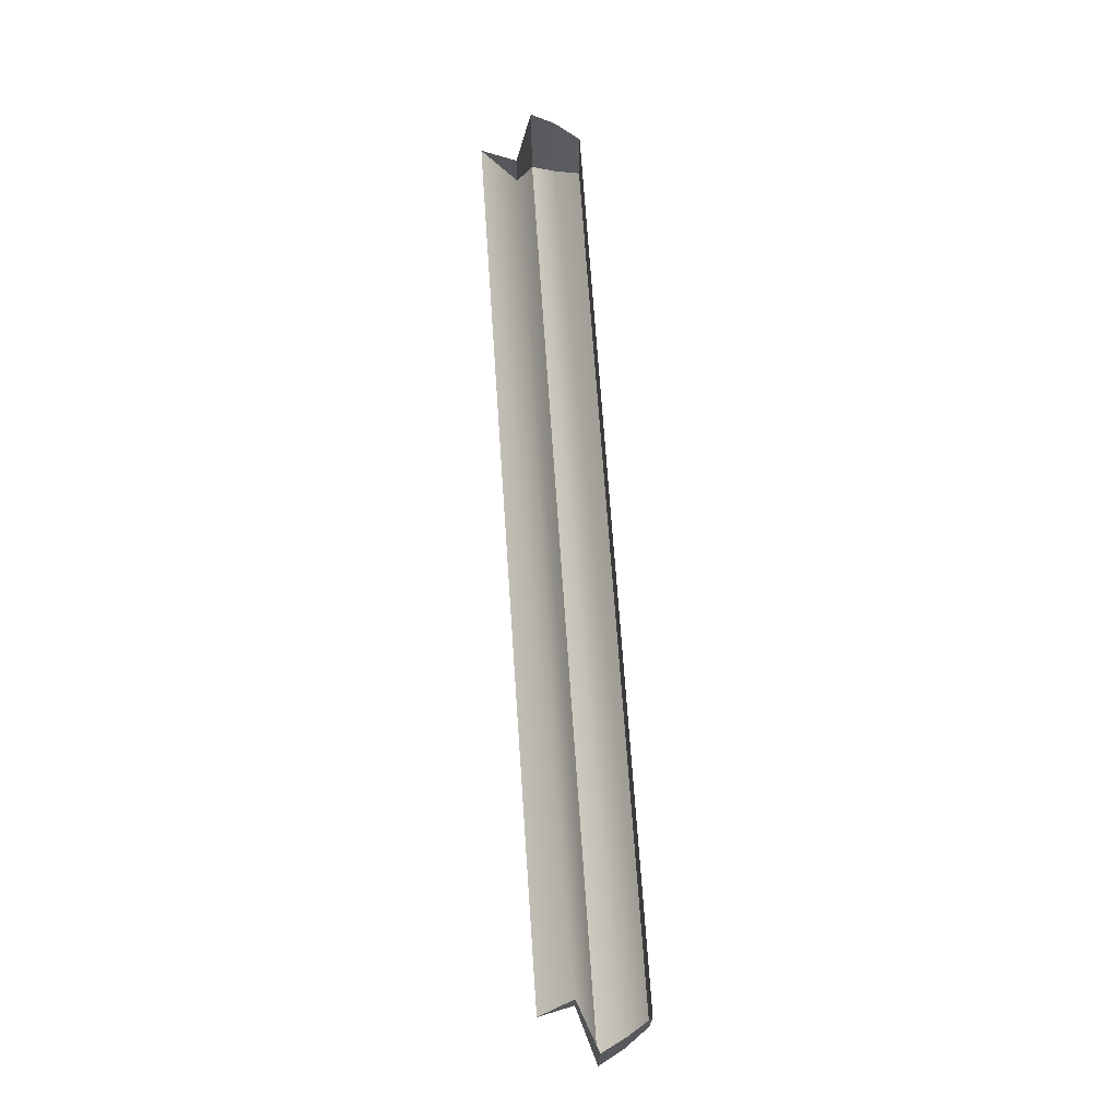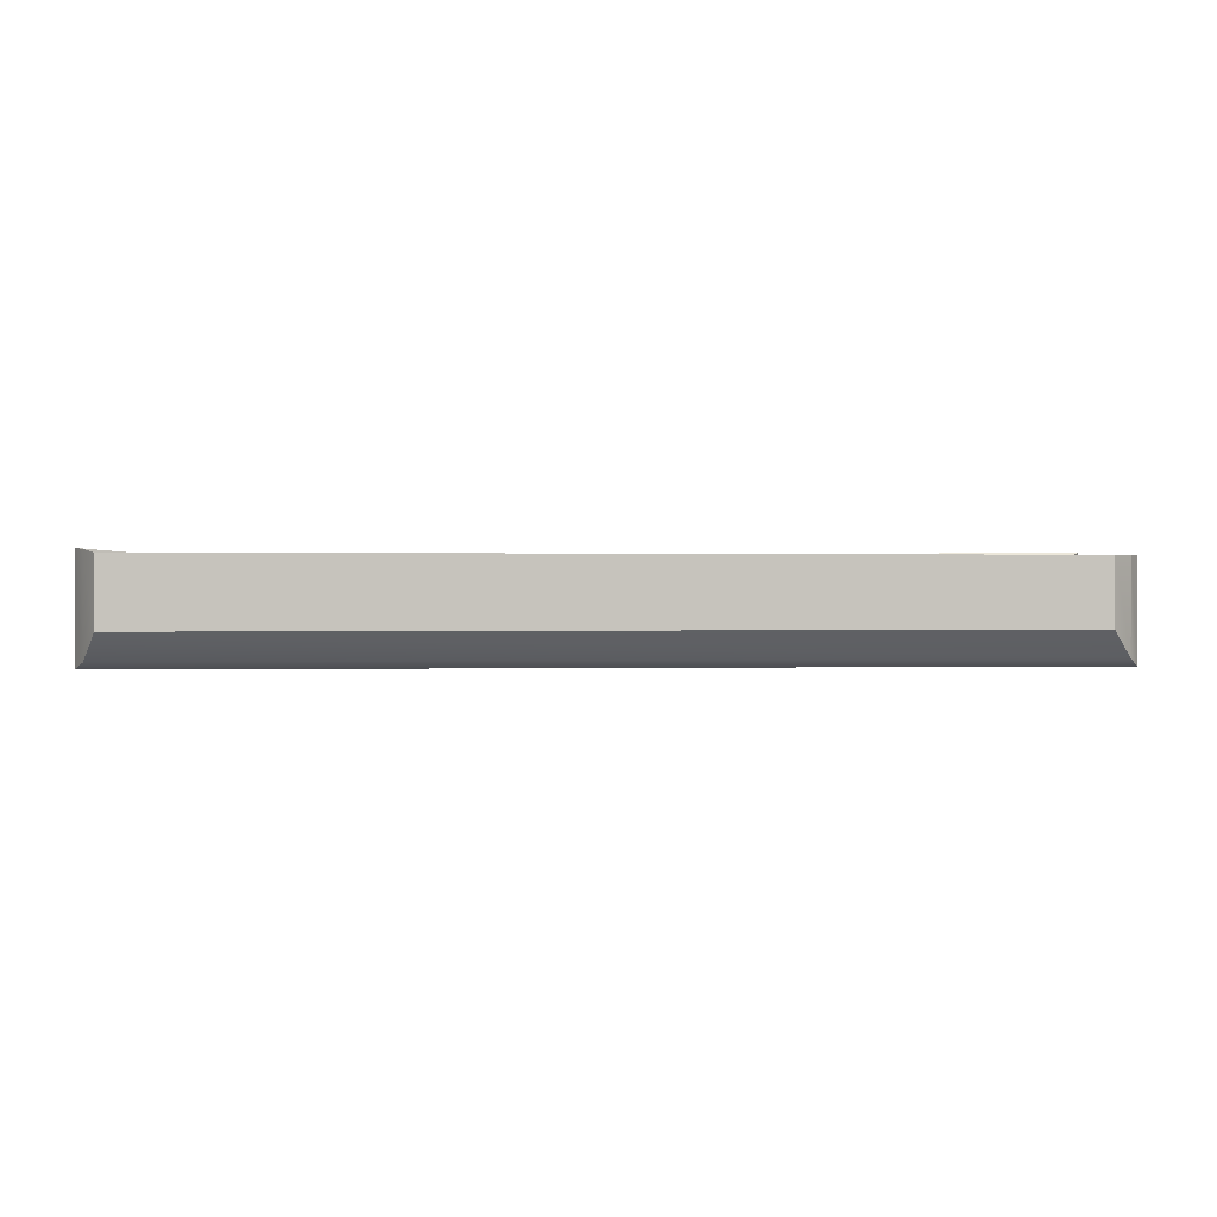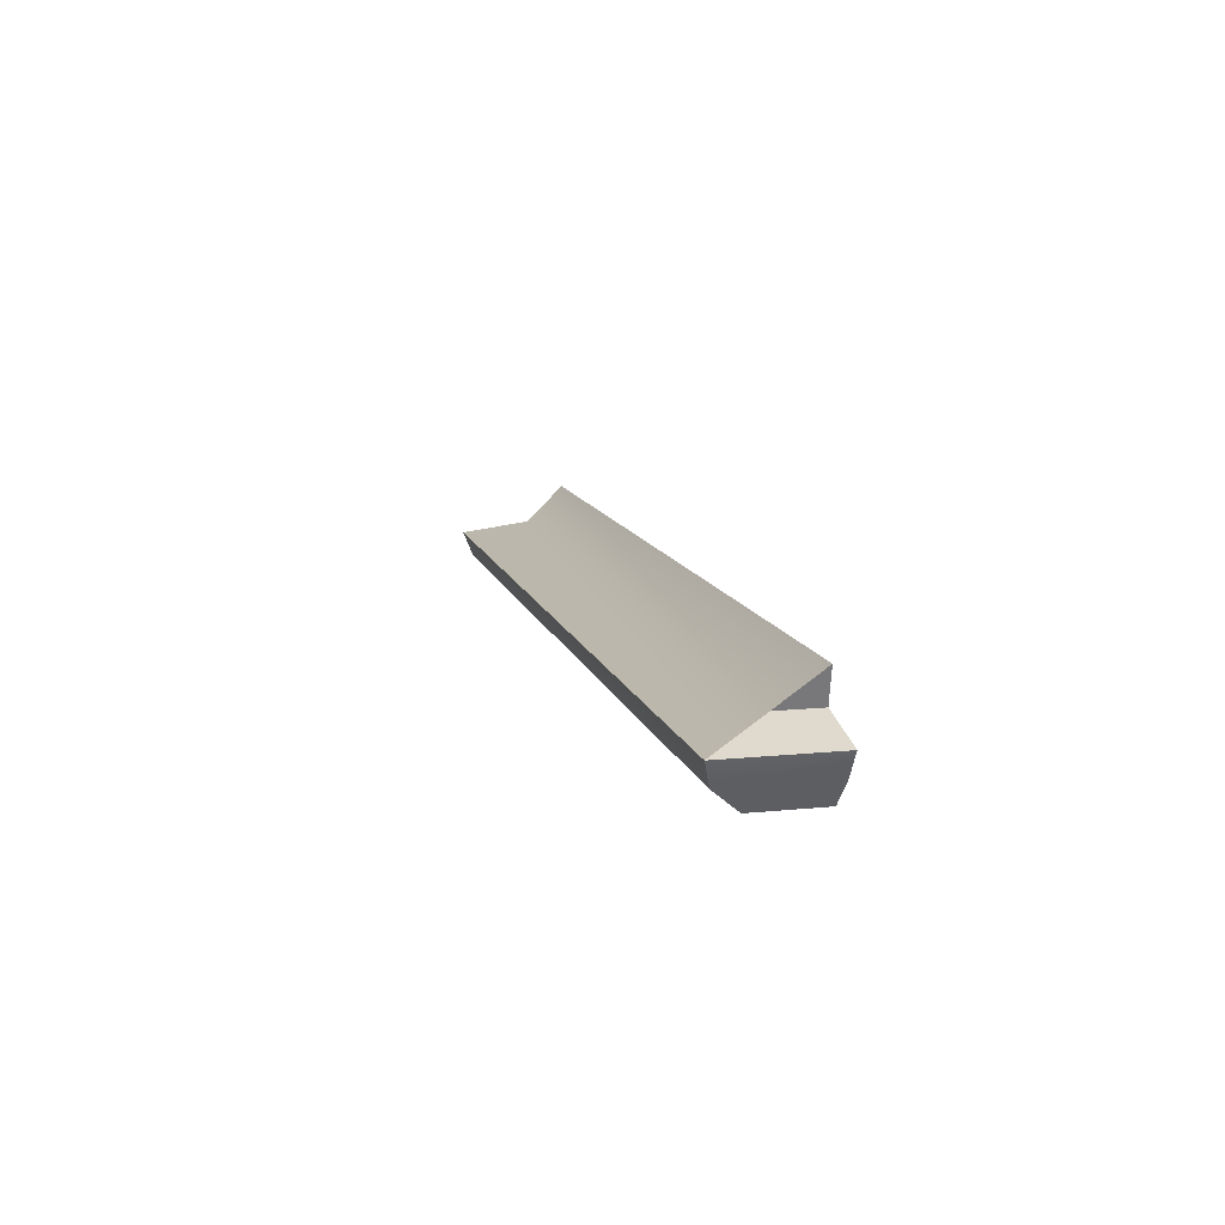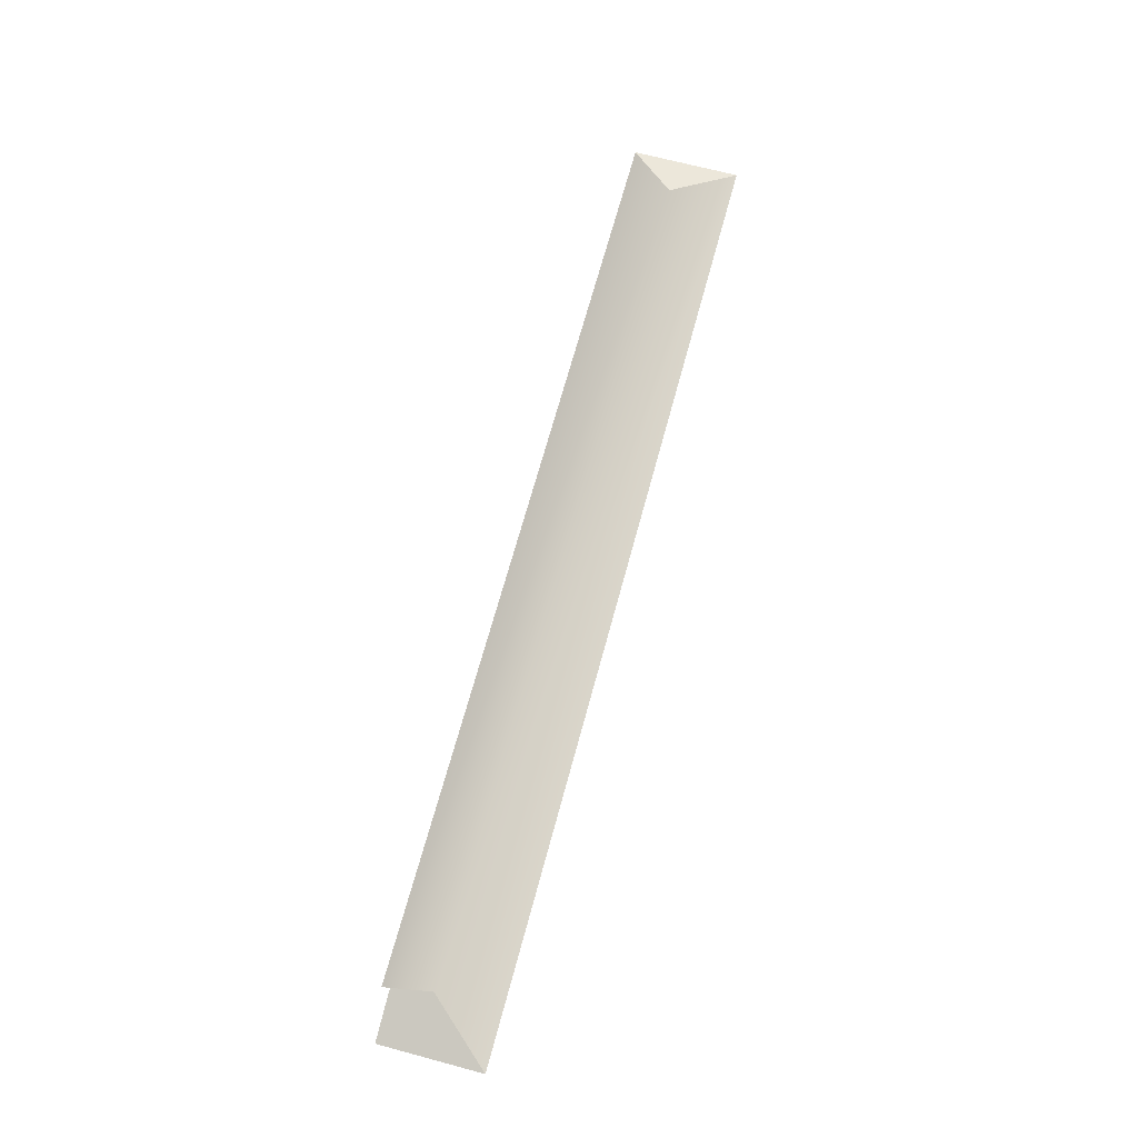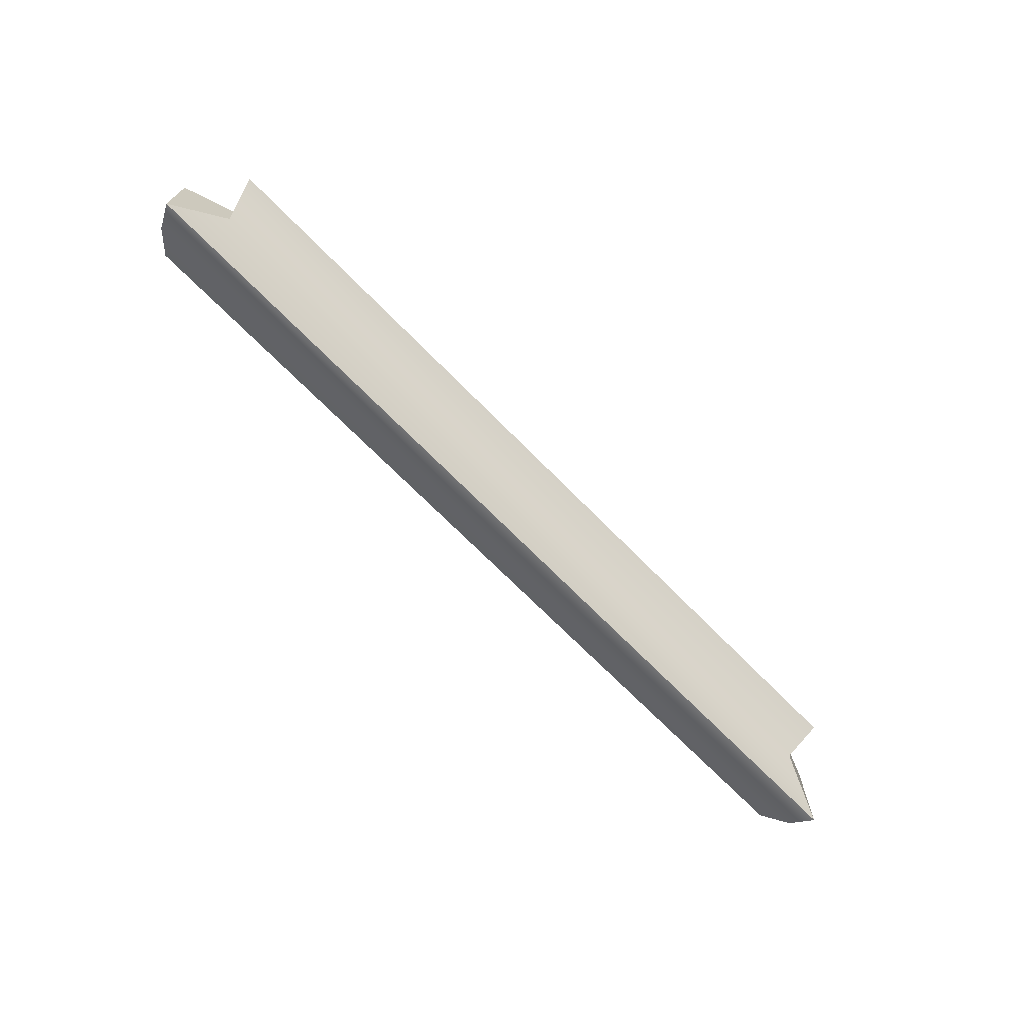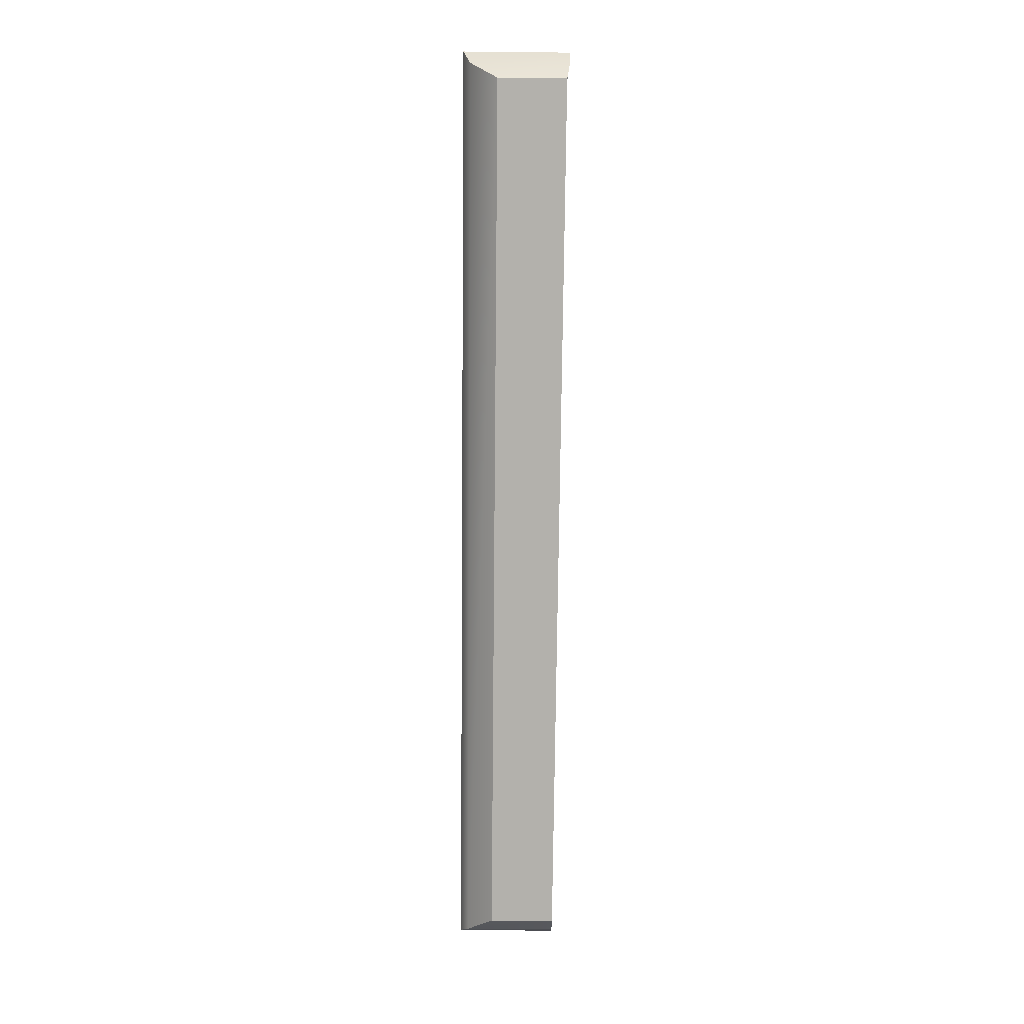
<metadata>
{"format":"obj","ext":"obj","renderer":"f3d","projection":"perspective","resolution":1024,"background":"white","views":[{"elev":69.6,"azim":-93.9,"up":"+Z"},{"elev":1.2,"azim":-1.0,"up":"+Z"},{"elev":11.7,"azim":-103.9,"up":"+Y"},{"elev":68.2,"azim":105.0,"up":"+Y"},{"elev":-70.7,"azim":134.7,"up":"+Z"},{"elev":-79.1,"azim":-90.6,"up":"+Y"}]}
</metadata>
<code>
g Plane68
v -54.97 0.4588 8.582
v -56.56 4.703 8.3
v -54.97 0.4588 3.299
v -60.88 -1.812 -4.288
v -60.88 -1.812 9.096
v -54.97 0.4588 8.582
v -54.97 0.4588 8.582
v -54.97 0.4588 3.299
v -59.33 -4.806 -3.353
v -59.33 -4.806 8.966
v -60.88 -1.812 9.096
v -60.88 -1.812 -4.288
v -57.43 -7.724 0.05426
v -57.43 -7.724 8.574
v -57.43 -7.724 0.05426
v -59.33 -4.806 -3.353
v 54.83 -4.722 -2.959
v 52.29 -7.744 0.2526
v -60.88 -1.812 -4.288
v 56.36 -1.774 -4.012
v -60.88 -1.812 -4.288
v -54.97 0.4588 3.299
v 49.71 0.4649 3.564
v 56.36 -1.774 -4.012
v -56.56 4.703 8.3
v 51.3 4.838 8.588
v 49.71 0.4649 3.564
v 51.3 4.838 8.588
v 49.71 0.4649 8.292
v 56.36 -1.774 8.377
v 56.36 -1.774 -4.012
v 49.71 0.4649 3.564
v 49.71 0.4649 8.292
v 56.36 -1.774 8.377
v 54.83 -4.722 8.349
v 54.83 -4.722 -2.959
v 56.36 -1.774 -4.012
v 56.36 -1.774 8.377
v 52.29 -7.744 8.313
v 52.29 -7.744 0.2526
v 54.83 -4.722 8.349
v -57.43 -7.724 8.574
v -57.43 -7.724 0.05426
v 52.29 -7.744 0.2526
v 52.29 -7.744 8.313
f 3 1 2
f 6 4 5
f 4 7 8
f 23 21 22
f 21 23 24
f 26 22 25
f 22 26 23
f 29 27 28
f 32 30 31
f 34 32 33
f 11 9 10
f 9 11 12
f 10 13 14
f 13 10 9
f 17 15 16
f 15 17 18
f 20 16 19
f 16 20 17
f 37 35 36
f 35 37 38
f 36 39 40
f 39 36 41
f 44 42 43
f 42 44 45

</code>
